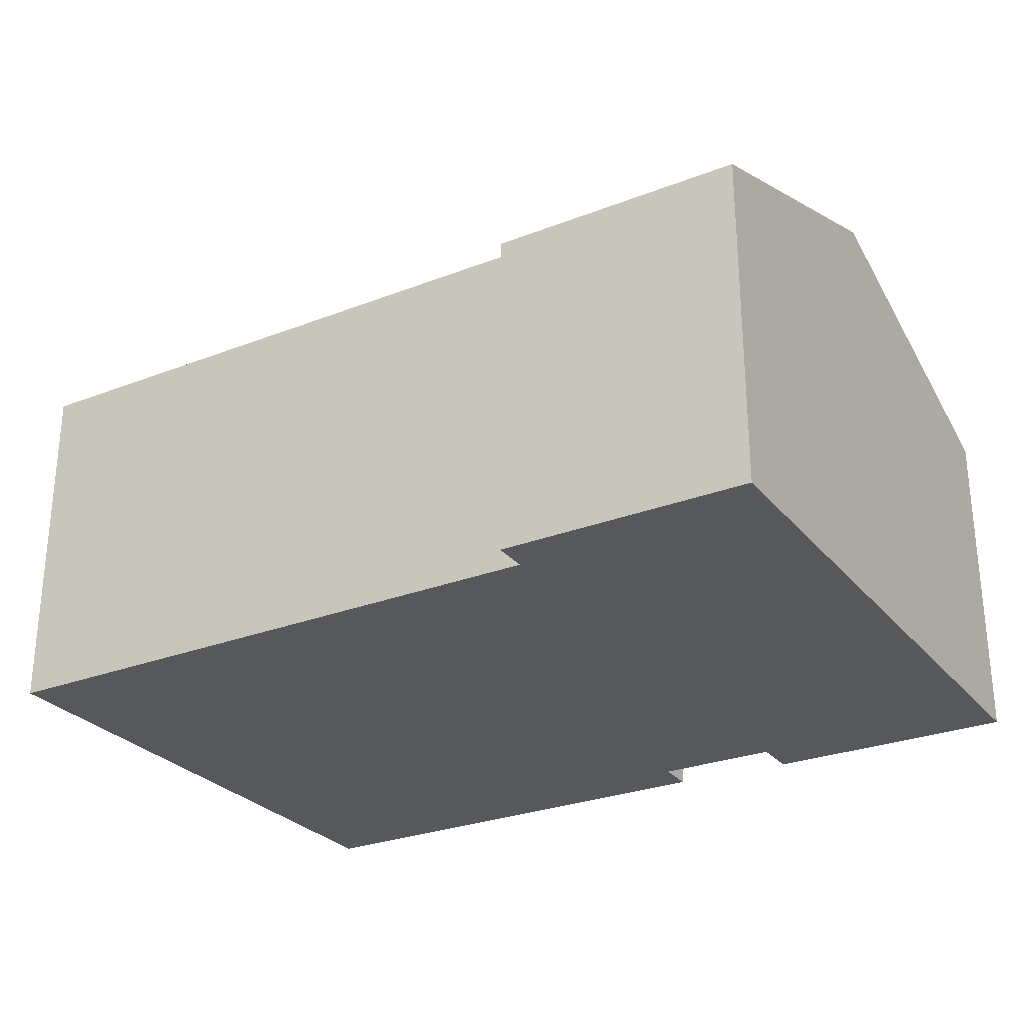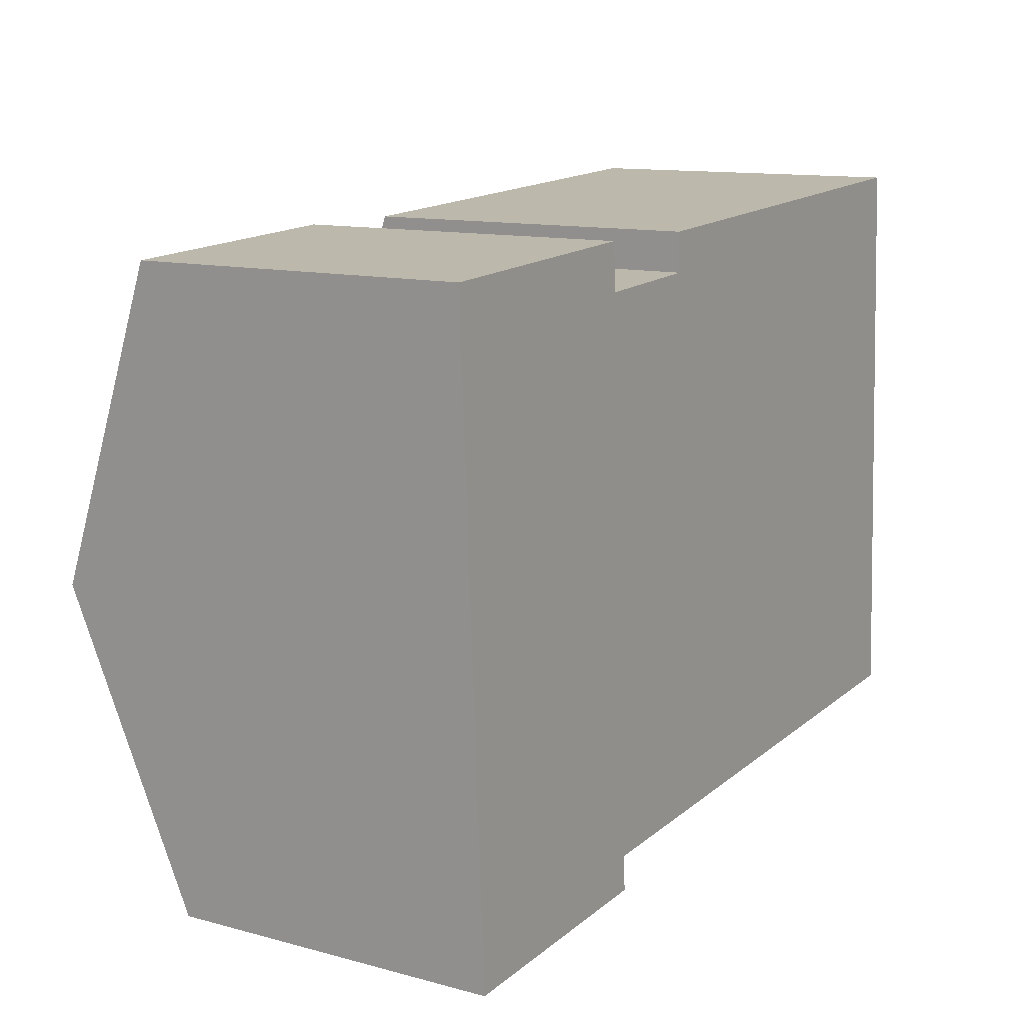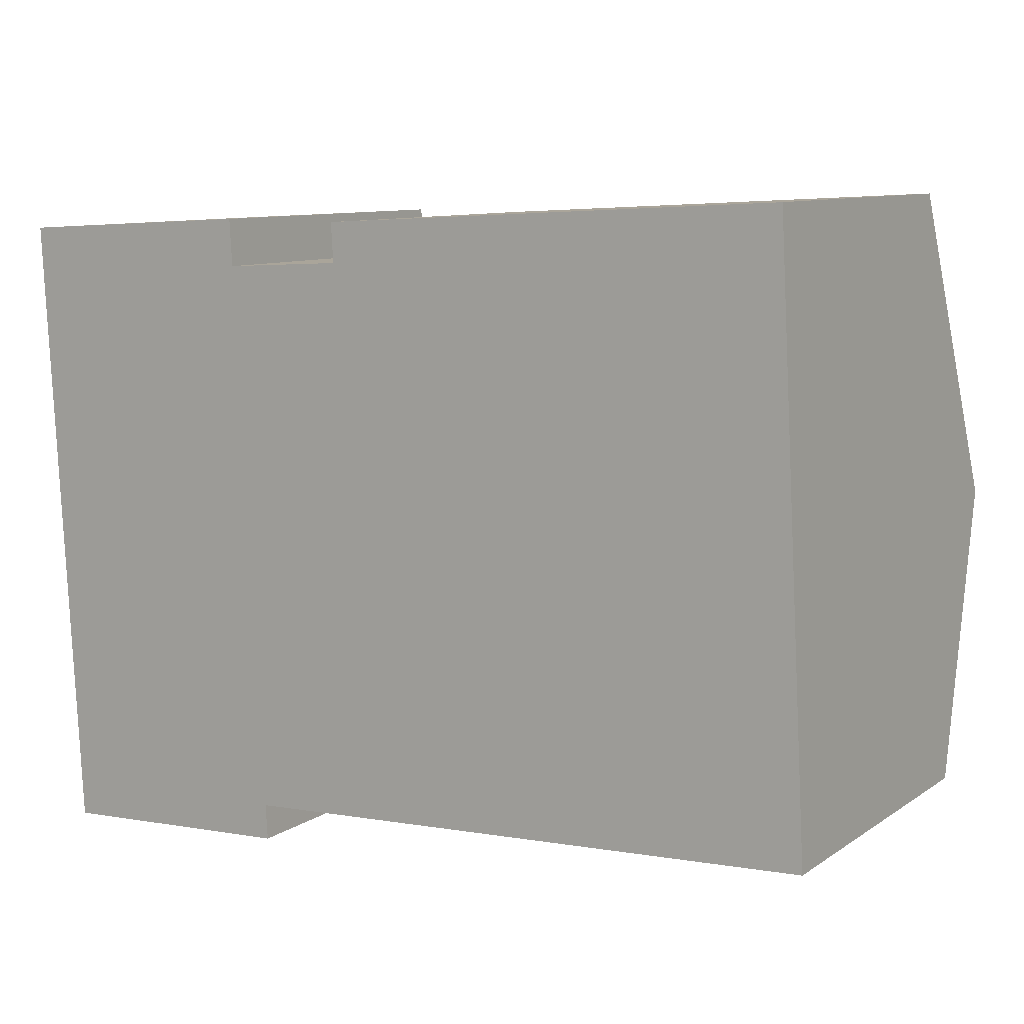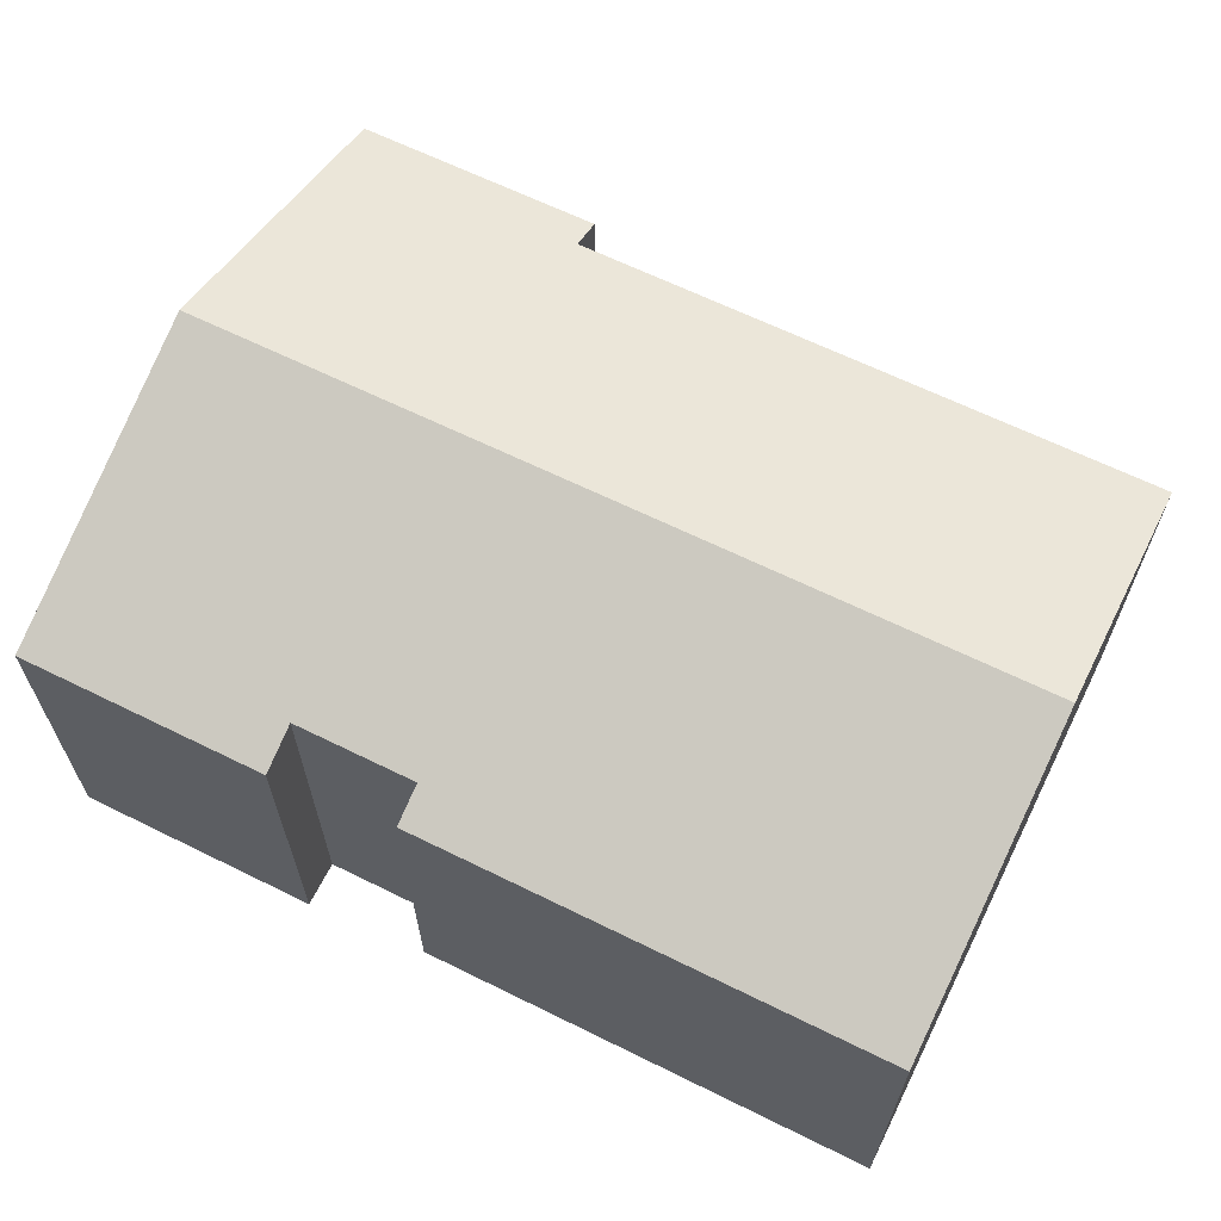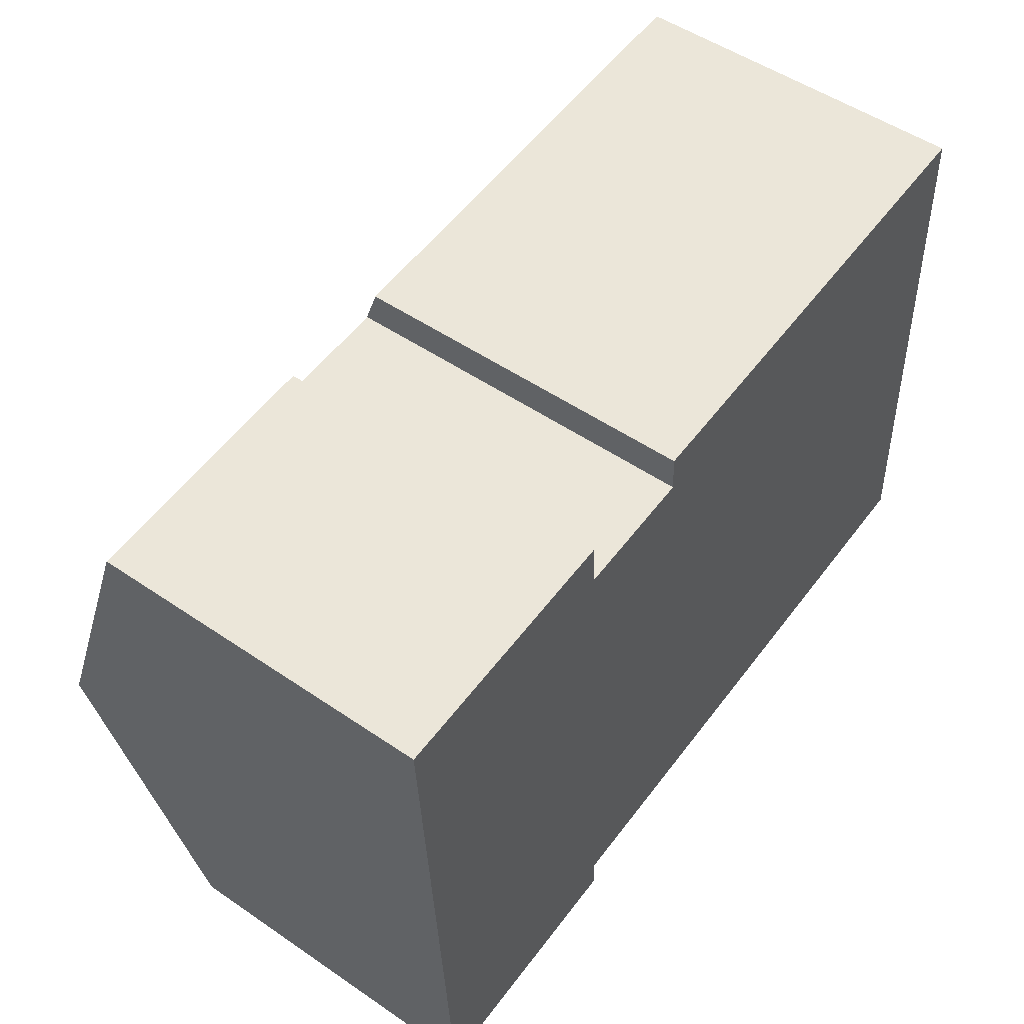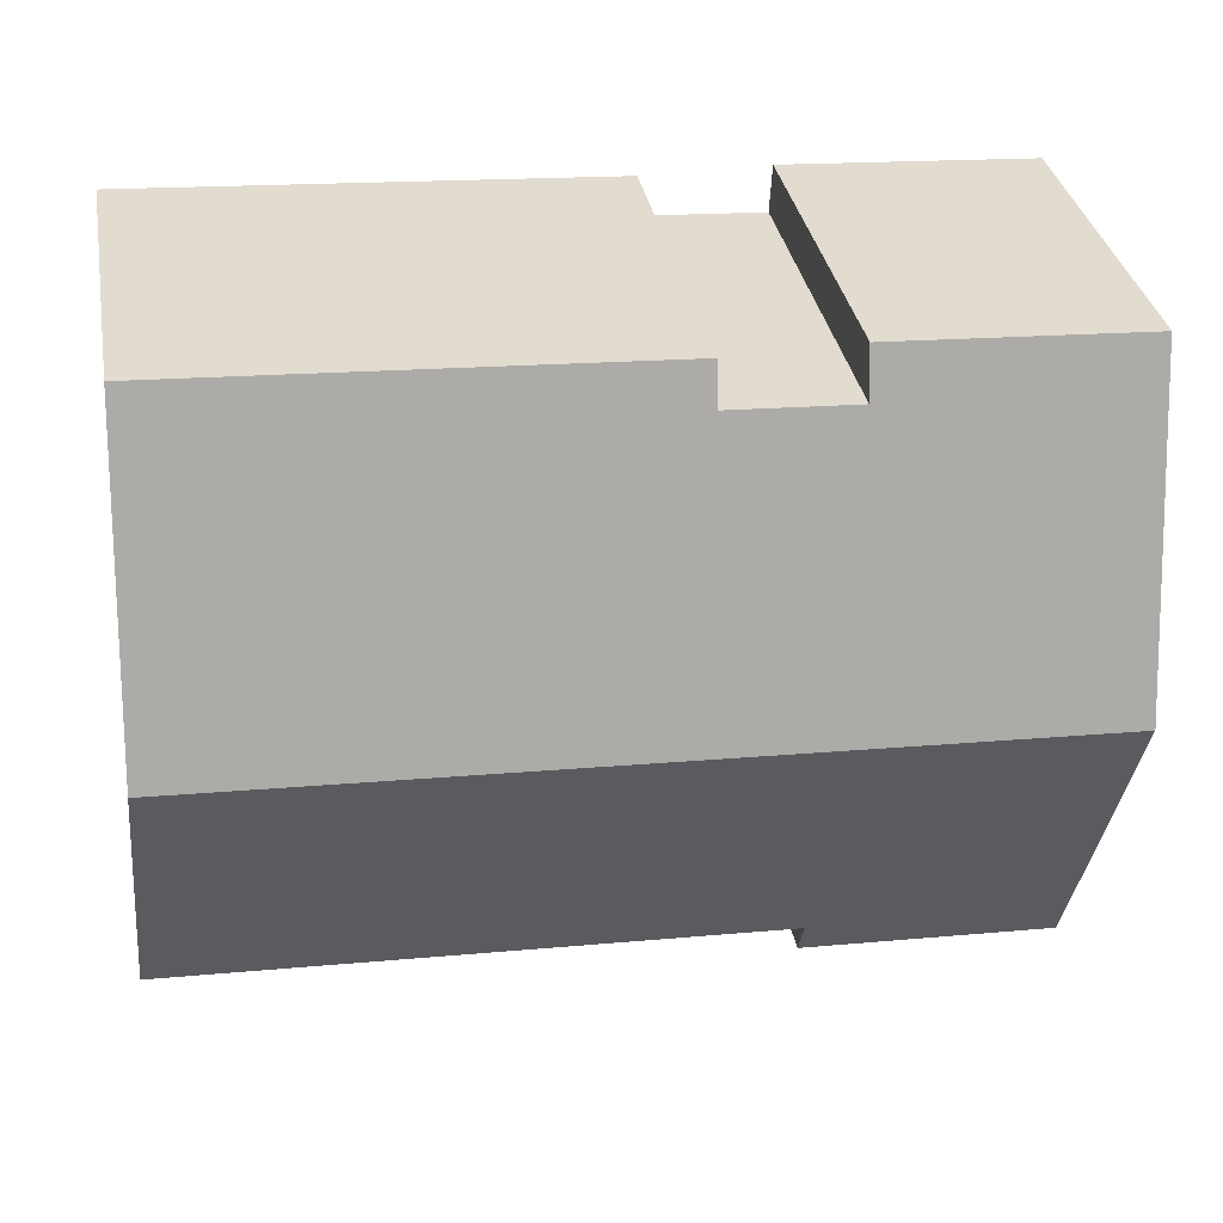
<metadata>
{"format":"obj","ext":"obj","renderer":"f3d","projection":"perspective","resolution":1024,"background":"white","views":[{"elev":-27.8,"azim":-152.5,"up":"+Y"},{"elev":12.2,"azim":-57.8,"up":"+Z"},{"elev":9.7,"azim":31.6,"up":"+Z"},{"elev":64.3,"azim":23.3,"up":"+Y"},{"elev":51.7,"azim":-53.5,"up":"+Z"},{"elev":34.3,"azim":169.8,"up":"+Z"}]}
</metadata>
<code>
v  0.316 8.225 -5.716
v  5.173 6.122 -11.18
v  0.631 6.123 -11.43
v  5.137 6.358 -10.54
v  15.68 8.225 -4.868
v  15.96 6.358 -9.943
v  6.821 6.172 0.241
v  15.38 6.172 0.713
v  6.86 6.432 -0.465
v  4.622 6.432 -0.588
v  0 6.122 3.749e-16
v  4.576 6.122 0.252
v  0.631 6.999e-16 -11.43
v  5.173 6.846e-16 -11.18
v  15.96 6.088e-16 -9.943
v  5.137 6.454e-16 -10.54
v  0.316 3.5e-16 -5.716
v  0 0 0
v  6.86 2.847e-17 -0.465
v  6.821 -1.476e-17 0.241
v  4.576 -1.543e-17 0.252
v  4.622 3.6e-17 -0.588
v  15.38 -4.366e-17 0.713
v  15.68 2.981e-16 -4.868
g defaultobject
f 1 2 3
f 2 1 4
f 4 1 5
f 4 5 6
f 5 7 8
f 7 5 9
f 9 5 1
f 9 1 10
f 10 1 11
f 11 12 10
f 2 13 3
f 13 2 14
f 15 4 6
f 4 15 16
f 13 1 3
f 1 13 11
f 11 13 17
f 11 17 18
f 19 7 9
f 7 19 20
f 18 12 11
f 12 18 21
f 22 9 10
f 9 22 19
f 20 8 7
f 8 20 23
f 12 22 10
f 22 12 21
f 23 5 8
f 5 23 6
f 6 23 24
f 6 24 15
f 16 2 4
f 2 16 14
f 18 22 21
f 20 24 23
f 24 20 15
f 15 20 19
f 15 19 16
f 16 19 22
f 16 22 18
f 16 18 17
f 16 17 14
f 14 17 13

</code>
